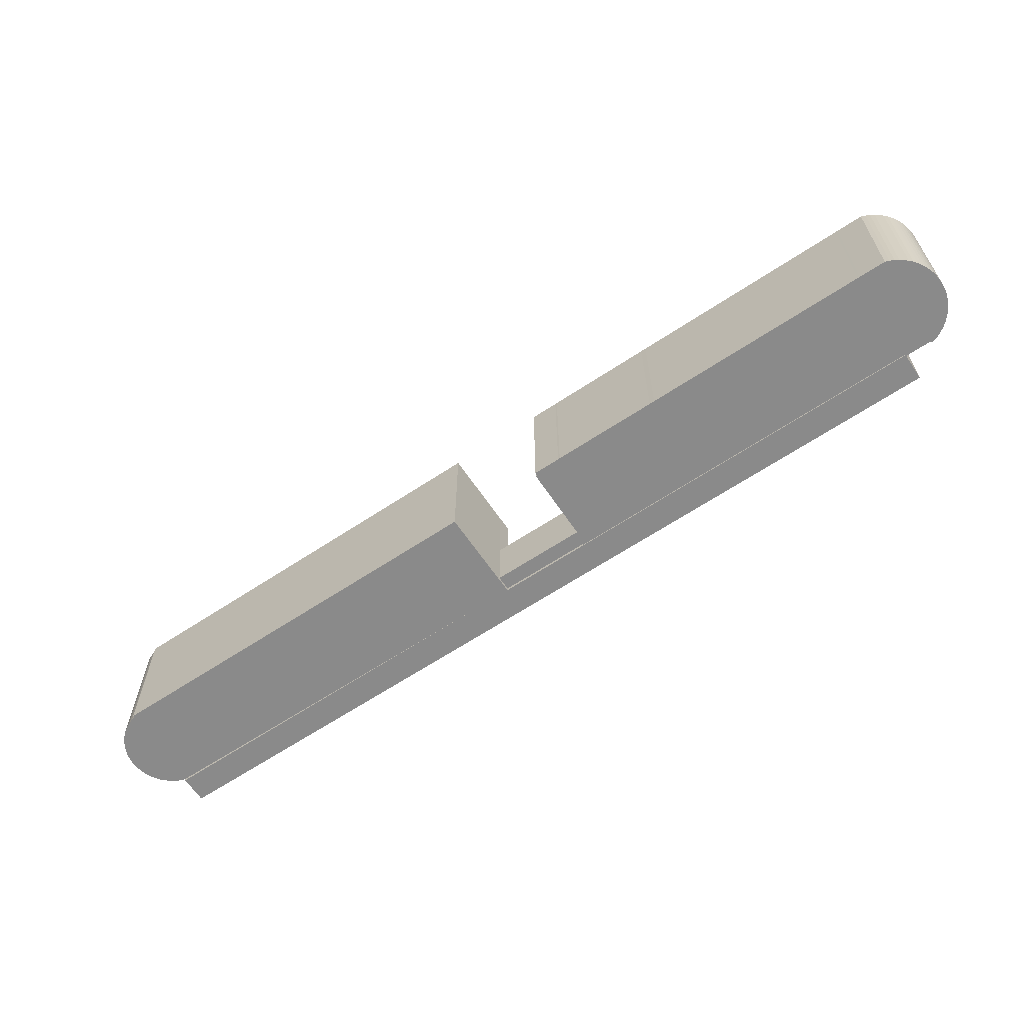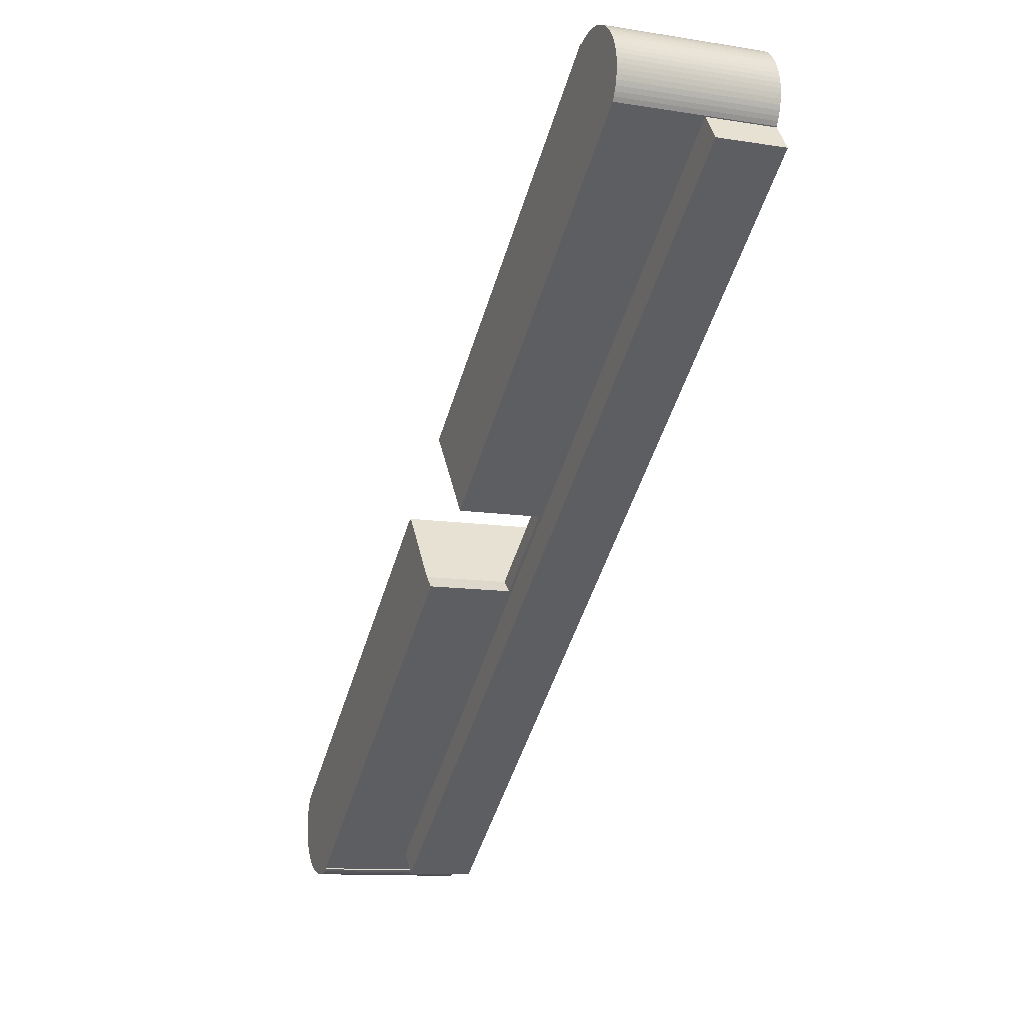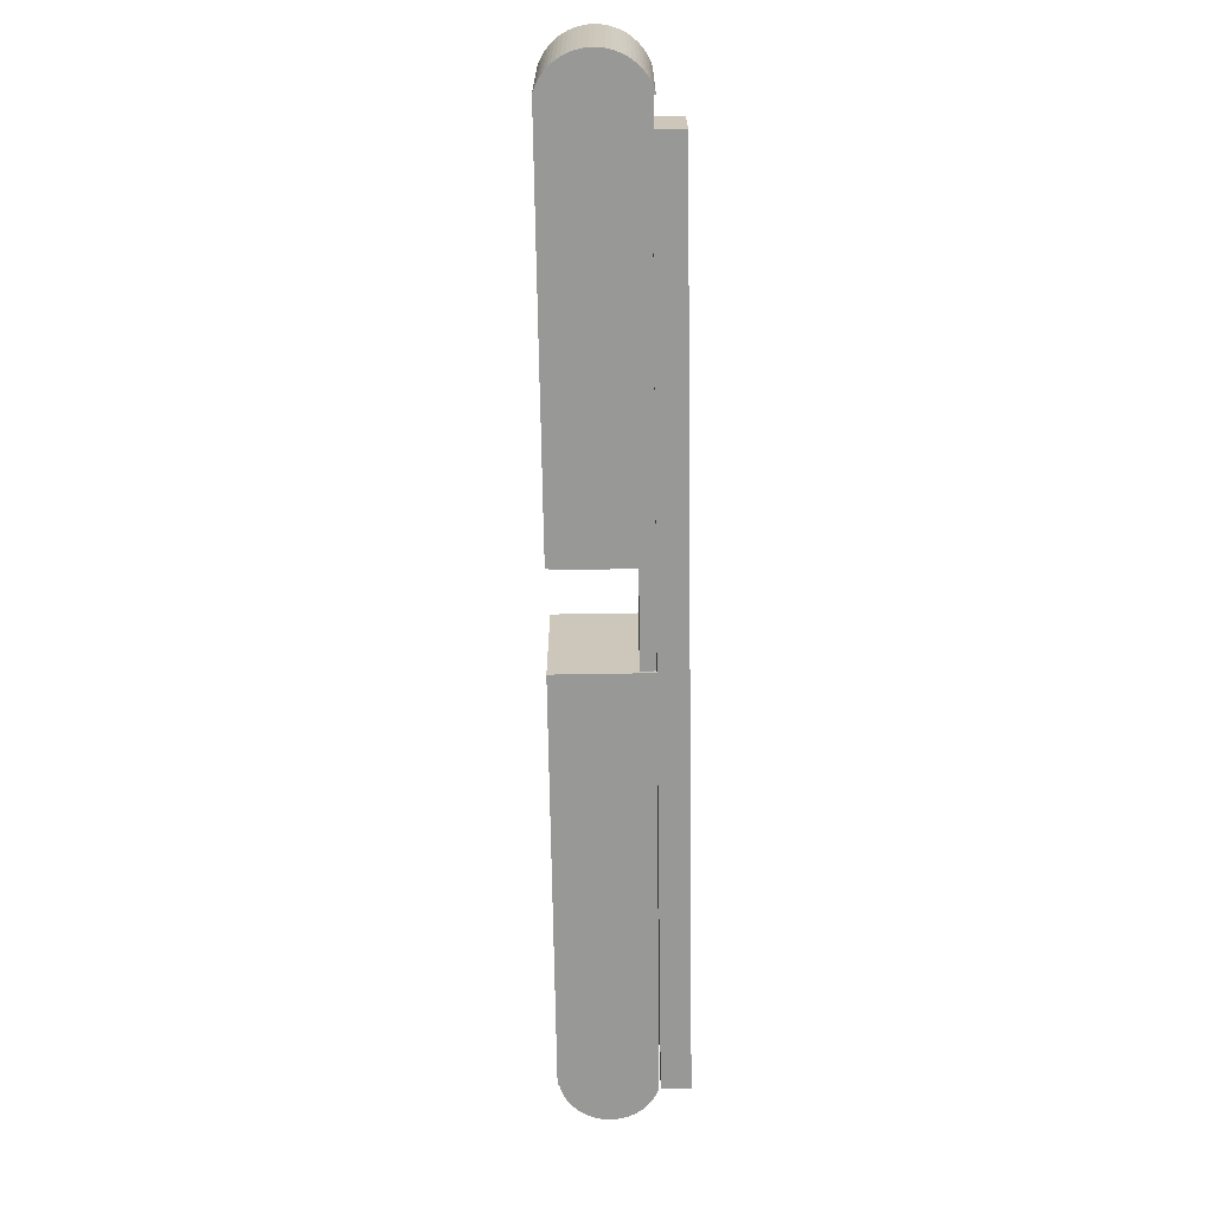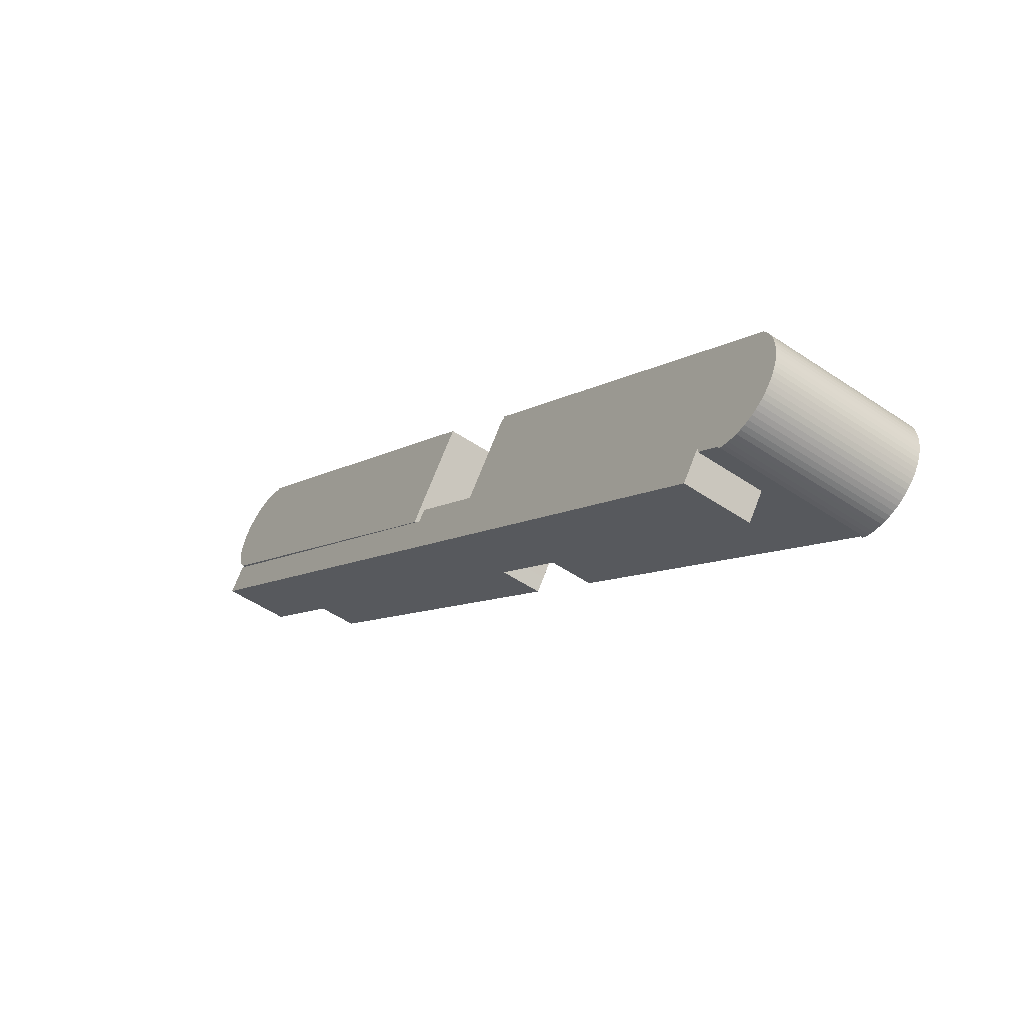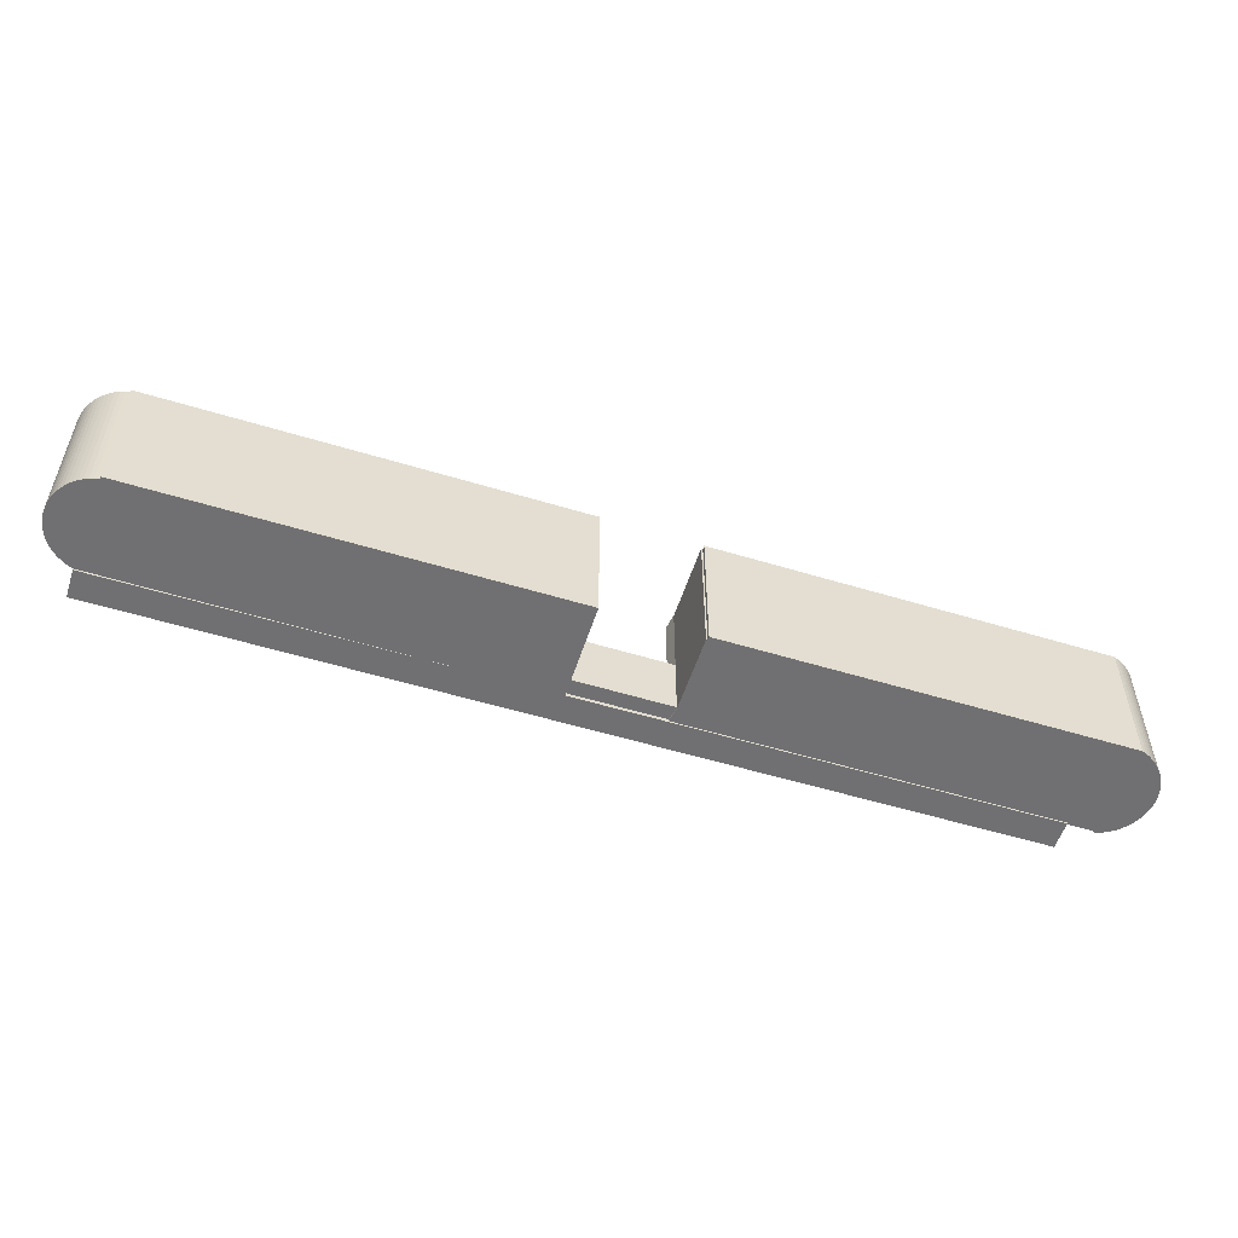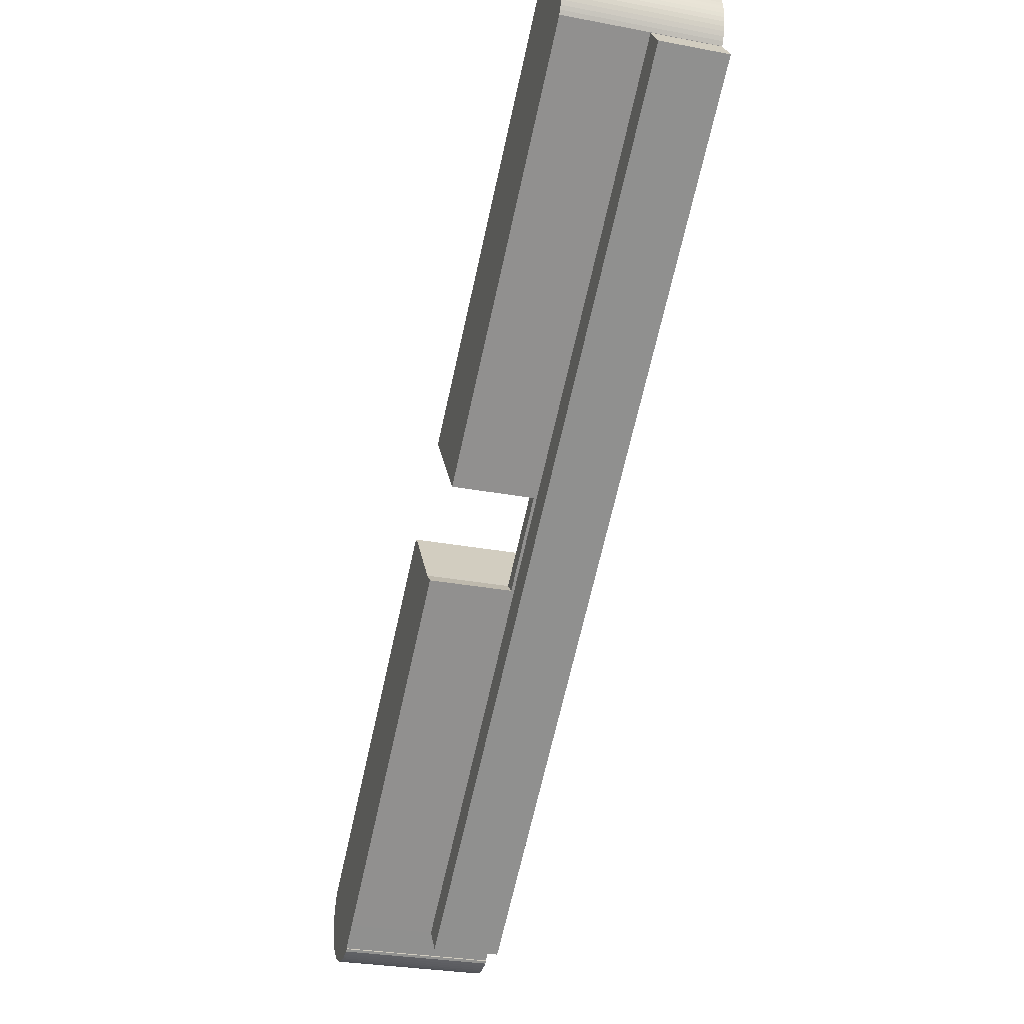
<metadata>
{"format":"obj","ext":"obj","renderer":"f3d","projection":"perspective","resolution":1024,"background":"white","views":[{"elev":-63.5,"azim":70.8,"up":"+Y"},{"elev":-11.3,"azim":-111.3,"up":"+Z"},{"elev":-68.4,"azim":127.8,"up":"+Y"},{"elev":-50.8,"azim":53.4,"up":"+Z"},{"elev":-55.0,"azim":19.1,"up":"+Y"},{"elev":-29.3,"azim":-105.7,"up":"+Z"}]}
</metadata>
<code>
v  135.3 6.531e-15 -106.7
v  135 6.5e-15 -106.2
v  134.9 6.512e-15 -106.3
v  131.2 6.322e-15 -103.2
v  78.76 3.687e-15 -60.21
v  76.74 3.803e-15 -62.11
v  79.32 3.641e-15 -59.47
v  80.12 3.576e-15 -58.4
v  84.49 3.22e-15 -52.58
v  87.15 3.003e-15 -49.05
v  87.37 3.014e-15 -49.22
v  87.76 2.981e-15 -48.69
v  88.04 2.994e-15 -48.9
v  91.76 3.165e-15 -51.69
v  92.04 3.177e-15 -51.89
v  107.5 3.89e-15 -63.52
v  108.3 3.924e-15 -64.09
v  125.5 4.717e-15 -77.03
v  126.3 4.752e-15 -77.6
v  141.7 5.463e-15 -89.22
v  142 5.476e-15 -89.43
v  145.7 5.647e-15 -92.23
v  136.1 6.545e-15 -106.9
v  136.9 6.555e-15 -107
v  146 5.66e-15 -92.44
v  137.7 6.56e-15 -107.1
v  146.4 5.704e-15 -93.15
v  138.6 6.56e-15 -107.1
v  146.8 5.75e-15 -93.91
v  139.4 6.557e-15 -107.1
v  147.1 5.798e-15 -94.69
v  140.2 6.548e-15 -106.9
v  147.4 5.848e-15 -95.5
v  141 6.536e-15 -106.7
v  147.5 5.898e-15 -96.33
v  141.8 6.519e-15 -106.5
v  147.6 5.95e-15 -97.17
v  142.5 6.498e-15 -106.1
v  147.6 6.002e-15 -98.02
v  143.3 6.473e-15 -105.7
v  147.6 6.053e-15 -98.86
v  143.9 6.444e-15 -105.2
v  147.5 6.104e-15 -99.69
v  144.6 6.412e-15 -104.7
v  147.2 6.155e-15 -100.5
v  145.2 6.376e-15 -104.1
v  147 6.203e-15 -101.3
v  145.7 6.338e-15 -103.5
v  146.6 6.25e-15 -102.1
v  146.2 6.295e-15 -102.8
v  63.18 0.38 -51.85
v  78.76 0.38 -60.21
v  64.76 0.38 -49.67
v  76.74 0.38 -62.11
v  63.18 -0.36 -51.85
v  1.136 -0.36 -4.619
v  1.53 -0.36 -5.252
v  0.7959 -0.36 -3.955
v  0.4912 -0.36 -3.201
v  0.2575 -0.36 -2.421
v  0.0971 -0.36 -1.623
v  0.01091 -0.36 -0.8139
v  0 -0.36 -2.204e-17
v  0.06436 -0.36 0.8117
v  0.2034 -0.36 1.614
v  0.4161 -0.36 2.399
v  0.7003 -0.36 3.162
v  1.064 -0.36 3.915
v  1.497 -0.36 4.629
v  1.997 -0.36 5.299
v  2.557 -0.36 5.919
v  3.174 -0.36 6.483
v  3.842 -0.36 6.985
v  4.554 -0.36 7.422
v  5.304 -0.36 7.789
v  6.086 -0.36 8.084
v  6.883 -0.36 8.3
v  7.696 -0.36 8.441
v  8.519 -0.36 8.505
v  9.344 -0.36 8.492
v  10.16 -0.36 8.401
v  10.97 -0.36 8.234
v  11.76 -0.36 7.992
v  12.52 -0.36 7.677
v  12.71 -0.36 7.932
v  64.76 -0.36 -49.67
v  66.11 -0.36 -47.88
v  73.63 -0.36 -37.85
v  70.48 -0.36 -42.04
v  128.2 -0.26 -107.2
v  1.338 -0.26 -5.507
v  -1.797 -0.26 -9.676
v  131.4 -0.26 -103
v  78.76 25.49 -60.21
v  131.2 25.49 -103.2
v  76.74 25.49 -62.11
v  79.32 25.49 -59.47
v  80.12 25.49 -58.41
v  84.49 25.49 -52.58
v  87.15 25.49 -49.05
v  87.37 25.49 -49.22
v  87.76 25.49 -48.69
v  88.04 25.49 -48.9
v  91.76 25.49 -51.69
v  92.04 25.49 -51.89
v  107.5 25.49 -63.52
v  108.3 25.49 -64.09
v  125.5 25.49 -77.03
v  126.3 25.49 -77.6
v  141.7 25.49 -89.22
v  135 25.49 -106.2
v  142 25.49 -89.43
v  145.7 25.49 -92.23
v  135.3 25.49 -106.7
v  136.1 25.49 -106.9
v  136.9 25.49 -107
v  137.7 25.49 -107.1
v  138.6 25.49 -107.1
v  146 25.49 -92.44
v  139.4 25.49 -107.1
v  146.4 25.49 -93.15
v  140.2 25.49 -106.9
v  146.8 25.49 -93.91
v  141 25.49 -106.7
v  147.1 25.49 -94.69
v  141.8 25.49 -106.5
v  147.4 25.49 -95.5
v  142.5 25.49 -106.1
v  147.5 25.49 -96.33
v  143.3 25.49 -105.7
v  147.6 25.49 -97.17
v  143.9 25.49 -105.2
v  147.6 25.49 -98.02
v  144.6 25.49 -104.7
v  147.6 25.49 -98.86
v  145.2 25.49 -104.1
v  147.5 25.49 -99.69
v  145.7 25.49 -103.5
v  147.2 25.49 -100.5
v  146.2 25.49 -102.8
v  147 25.49 -101.3
v  146.6 25.49 -102.1
v  134.9 25.49 -106.3
v  78.76 11.62 -60.21
v  63.18 11.62 -51.85
v  64.76 11.62 -49.67
v  76.74 11.62 -62.11
v  1.531 25.34 -5.253
v  64.76 25.34 -49.67
v  63.18 25.34 -51.85
v  66.11 25.34 -47.88
v  1.136 25.34 -4.62
v  0.7964 25.34 -3.956
v  0.4917 25.34 -3.202
v  0.2581 25.34 -2.422
v  70.48 25.34 -42.04
v  0.09765 25.34 -1.624
v  0.01146 25.34 -0.8147
v  0.0005494 25.34 -0.0008126
v  0.06491 25.34 0.8109
v  0.2039 25.34 1.613
v  0.4166 25.34 2.398
v  0.7008 25.34 3.161
v  1.064 25.34 3.914
v  1.498 25.34 4.628
v  1.997 25.34 5.298
v  73.63 25.34 -37.85
v  2.558 25.34 5.918
v  3.175 25.34 6.482
v  3.842 25.34 6.984
v  4.554 25.34 7.421
v  5.305 25.34 7.789
v  6.087 25.34 8.084
v  6.883 25.34 8.3
v  12.52 25.34 7.676
v  12.72 25.34 7.931
v  7.696 25.34 8.44
v  8.519 25.34 8.504
v  9.344 25.34 8.491
v  10.16 25.34 8.4
v  10.97 25.34 8.233
v  11.76 25.34 7.991
v  1.339 11.12 -5.507
v  128.2 11.12 -107.2
v  -1.796 11.12 -9.676
v  131.4 11.12 -103
g defaultobject
f 1 2 3
f 4 5 6
f 5 4 7
f 7 4 8
f 8 4 9
f 9 4 10
f 10 4 11
f 11 4 12
f 12 4 13
f 13 4 14
f 14 4 15
f 15 4 16
f 16 4 17
f 17 4 18
f 18 4 19
f 19 4 20
f 20 4 2
f 20 2 21
f 21 2 22
f 22 2 1
f 22 1 23
f 22 23 24
f 22 24 25
f 25 24 26
f 25 26 27
f 27 26 28
f 27 28 29
f 29 28 30
f 29 30 31
f 31 30 32
f 31 32 33
f 33 32 34
f 33 34 35
f 35 34 36
f 35 36 37
f 37 36 38
f 37 38 39
f 39 38 40
f 39 40 41
f 41 40 42
f 41 42 43
f 43 42 44
f 43 44 45
f 45 44 46
f 45 46 47
f 47 46 48
f 47 48 49
f 49 48 50
f 51 52 53
f 52 51 54
f 55 56 57
f 56 55 58
f 58 55 59
f 59 55 60
f 60 55 61
f 61 55 62
f 62 55 63
f 63 55 64
f 64 55 65
f 65 55 66
f 66 55 67
f 67 55 68
f 68 55 69
f 69 55 70
f 70 55 71
f 71 55 72
f 72 55 73
f 73 55 74
f 74 55 75
f 75 55 76
f 76 55 77
f 77 55 78
f 78 55 79
f 79 55 80
f 80 55 81
f 81 55 82
f 82 55 83
f 83 55 84
f 84 55 85
f 85 55 86
f 85 86 87
f 85 87 88
f 88 87 89
f 90 91 92
f 91 90 93
f 94 95 96
f 95 94 97
f 95 97 98
f 95 98 99
f 95 99 100
f 95 100 101
f 95 101 102
f 95 102 103
f 95 103 104
f 95 104 105
f 95 105 106
f 95 106 107
f 95 107 108
f 95 108 109
f 95 109 110
f 95 110 111
f 111 110 112
f 111 112 113
f 111 113 114
f 114 113 115
f 115 113 116
f 116 113 117
f 117 113 118
f 118 113 119
f 118 119 120
f 120 119 121
f 120 121 122
f 122 121 123
f 122 123 124
f 124 123 125
f 124 125 126
f 126 125 127
f 126 127 128
f 128 127 129
f 128 129 130
f 130 129 131
f 130 131 132
f 132 131 133
f 132 133 134
f 134 133 135
f 134 135 136
f 136 135 137
f 136 137 138
f 138 137 139
f 138 139 140
f 140 139 141
f 140 141 142
f 114 143 111
f 144 145 146
f 145 144 147
f 148 149 150
f 149 148 151
f 151 148 152
f 151 152 153
f 151 153 154
f 151 154 155
f 151 155 156
f 156 155 157
f 156 157 158
f 156 158 159
f 156 159 160
f 156 160 161
f 156 161 162
f 156 162 163
f 156 163 164
f 156 164 165
f 156 165 166
f 156 166 167
f 167 166 168
f 167 168 169
f 167 169 170
f 167 170 171
f 167 171 172
f 167 172 173
f 167 173 174
f 167 174 175
f 167 175 176
f 175 174 177
f 175 177 178
f 175 178 179
f 175 179 180
f 175 180 181
f 175 181 182
f 183 184 185
f 184 183 186
f 155 59 60
f 59 155 154
f 157 60 61
f 60 157 155
f 158 61 62
f 61 158 157
f 185 90 92
f 90 185 184
f 90 186 93
f 186 90 184
f 93 183 91
f 183 93 186
f 183 92 91
f 92 183 185
f 94 6 5
f 6 94 96
f 97 5 7
f 5 97 94
f 98 7 8
f 7 98 97
f 99 8 9
f 8 99 98
f 100 9 10
f 9 100 99
f 100 11 101
f 11 100 10
f 102 11 12
f 11 102 101
f 102 13 103
f 13 102 12
f 103 14 104
f 14 103 13
f 104 15 105
f 15 104 14
f 105 16 106
f 16 105 15
f 106 17 107
f 17 106 16
f 107 18 108
f 18 107 17
f 108 19 109
f 19 108 18
f 109 20 110
f 20 109 19
f 110 21 112
f 21 110 20
f 112 22 113
f 22 112 21
f 113 25 119
f 25 113 22
f 119 27 121
f 27 119 25
f 121 29 123
f 29 121 27
f 123 31 125
f 31 123 29
f 125 33 127
f 33 125 31
f 127 35 129
f 35 127 33
f 129 37 131
f 37 129 35
f 131 39 133
f 39 131 37
f 133 41 135
f 41 133 39
f 135 43 137
f 43 135 41
f 137 45 139
f 45 137 43
f 139 47 141
f 47 139 45
f 141 49 142
f 49 141 47
f 142 50 140
f 50 142 49
f 140 48 138
f 48 140 50
f 138 46 136
f 46 138 48
f 136 44 134
f 44 136 46
f 134 42 132
f 42 134 44
f 132 40 130
f 40 132 42
f 128 40 38
f 40 128 130
f 126 38 36
f 38 126 128
f 124 36 34
f 36 124 126
f 122 34 32
f 34 122 124
f 120 32 30
f 32 120 122
f 118 30 28
f 30 118 120
f 117 28 26
f 28 117 118
f 116 26 24
f 26 116 117
f 115 24 23
f 24 115 116
f 114 23 1
f 23 114 115
f 143 1 3
f 1 143 114
f 111 3 2
f 3 111 143
f 95 2 4
f 2 95 111
f 96 4 6
f 4 96 95
f 146 51 53
f 51 146 145
f 146 52 144
f 52 146 53
f 144 54 147
f 54 144 52
f 145 54 51
f 54 145 147
f 159 62 63
f 62 159 158
f 160 63 64
f 63 160 159
f 161 64 65
f 64 161 160
f 162 65 66
f 65 162 161
f 163 66 67
f 66 163 162
f 164 67 68
f 67 164 163
f 165 68 69
f 68 165 164
f 166 69 70
f 69 166 165
f 168 70 71
f 70 168 166
f 169 71 72
f 71 169 168
f 170 72 73
f 72 170 169
f 170 74 171
f 74 170 73
f 171 75 172
f 75 171 74
f 172 76 173
f 76 172 75
f 173 77 174
f 77 173 76
f 174 78 177
f 78 174 77
f 177 79 178
f 79 177 78
f 178 80 179
f 80 178 79
f 179 81 180
f 81 179 80
f 180 82 181
f 82 180 81
f 181 83 182
f 83 181 82
f 182 84 175
f 84 182 83
f 176 84 85
f 84 176 175
f 176 88 167
f 88 176 85
f 167 89 156
f 89 167 88
f 156 87 151
f 87 156 89
f 151 86 149
f 86 151 87
f 149 55 150
f 55 149 86
f 148 55 57
f 55 148 150
f 152 57 56
f 57 152 148
f 153 56 58
f 56 153 152
f 154 58 59
f 58 154 153

</code>
